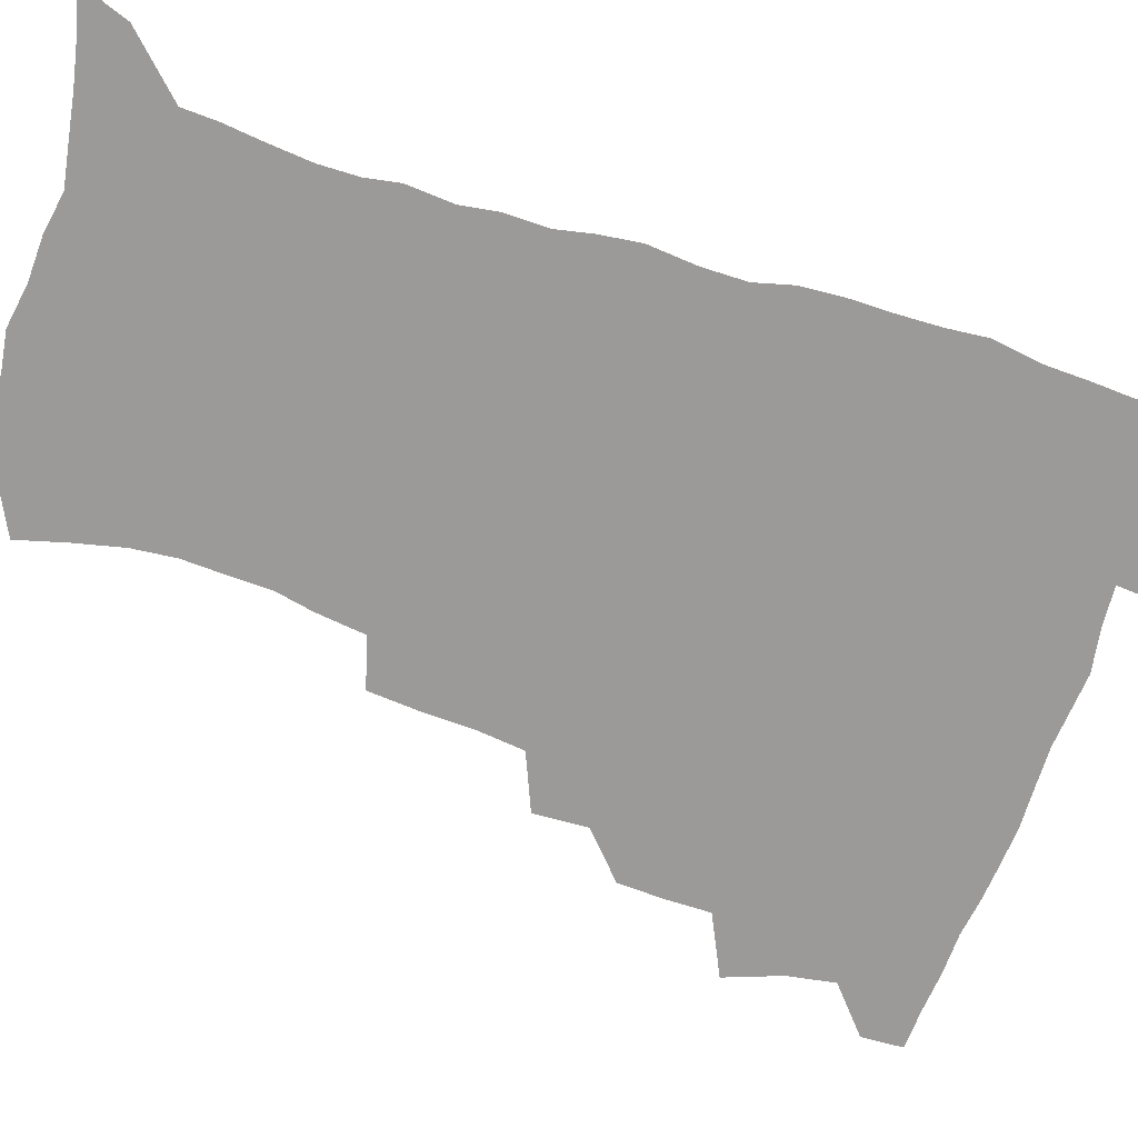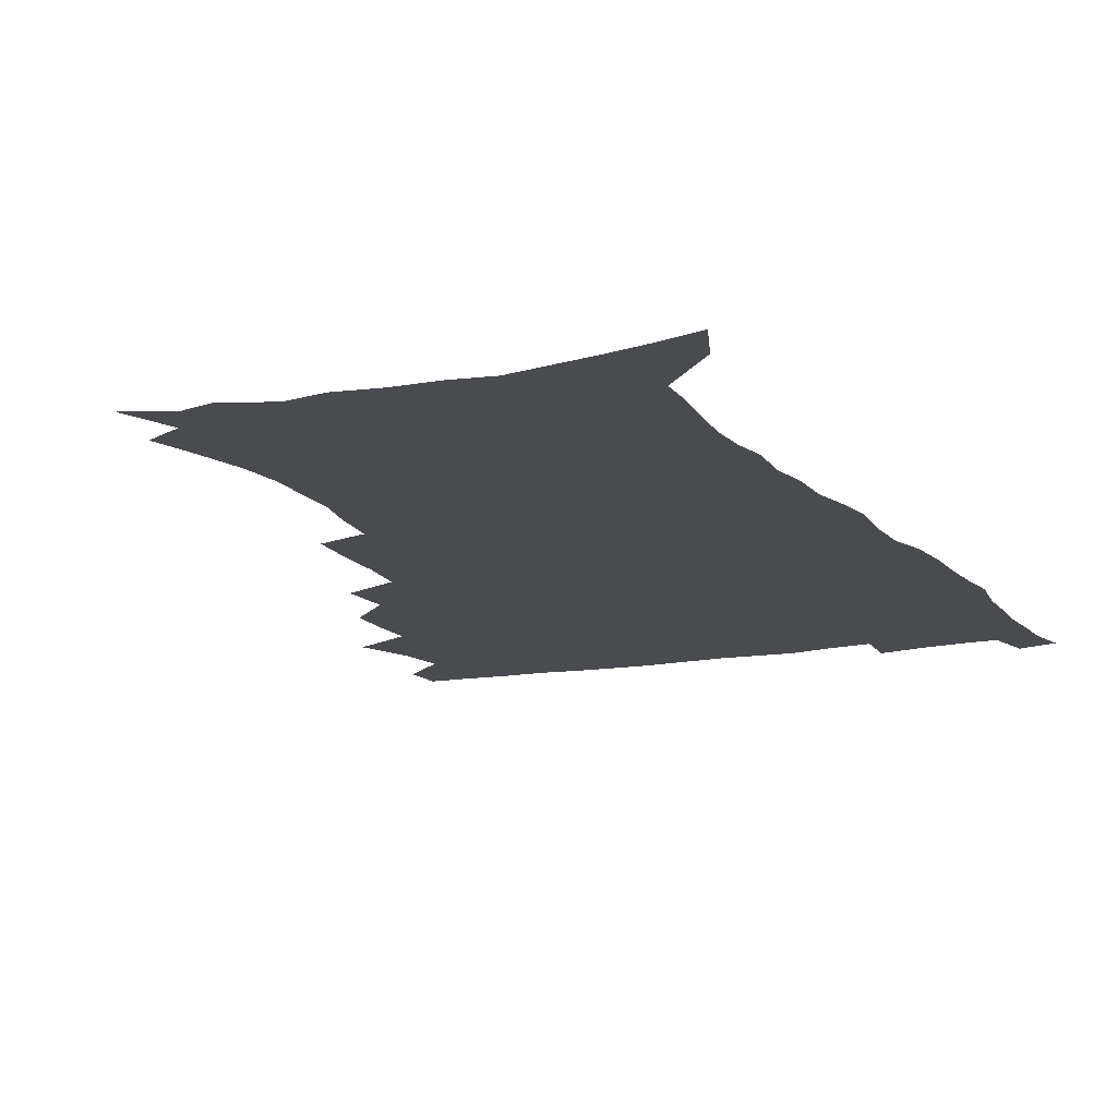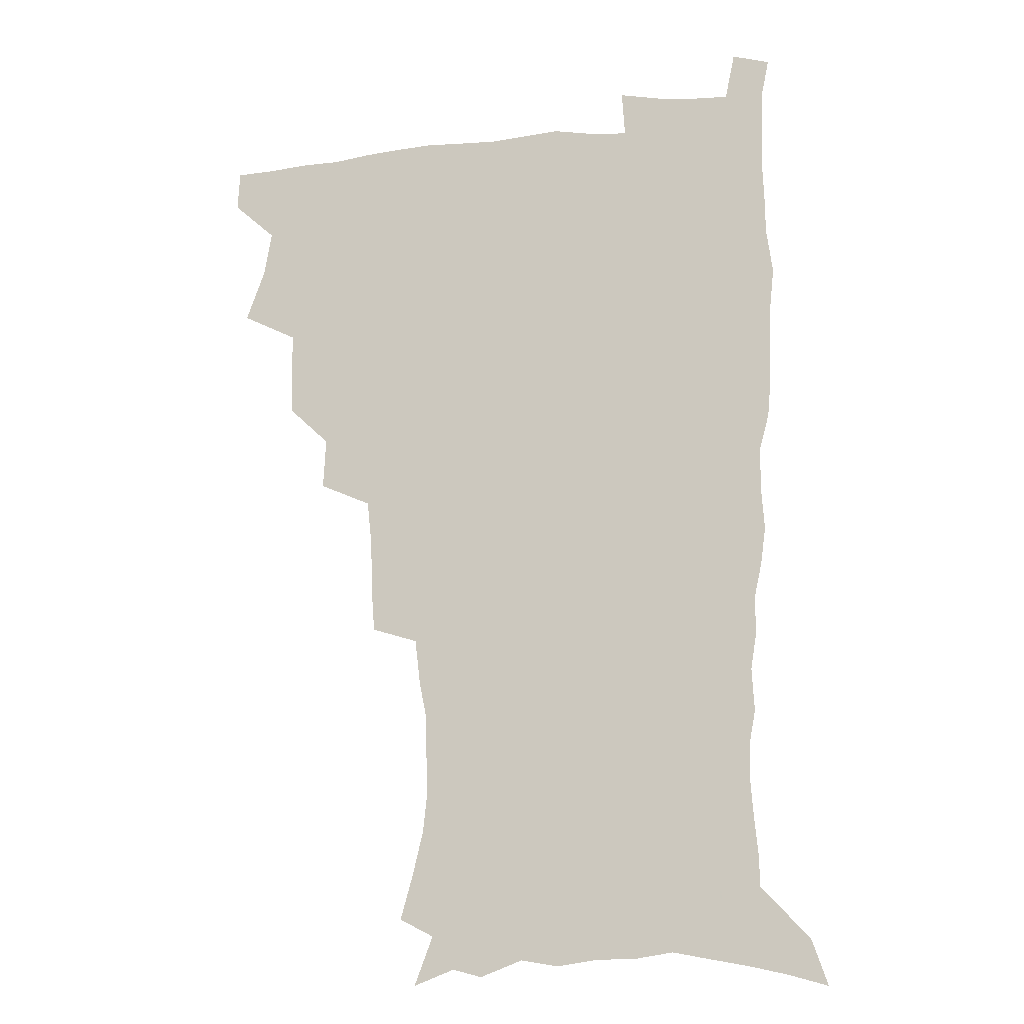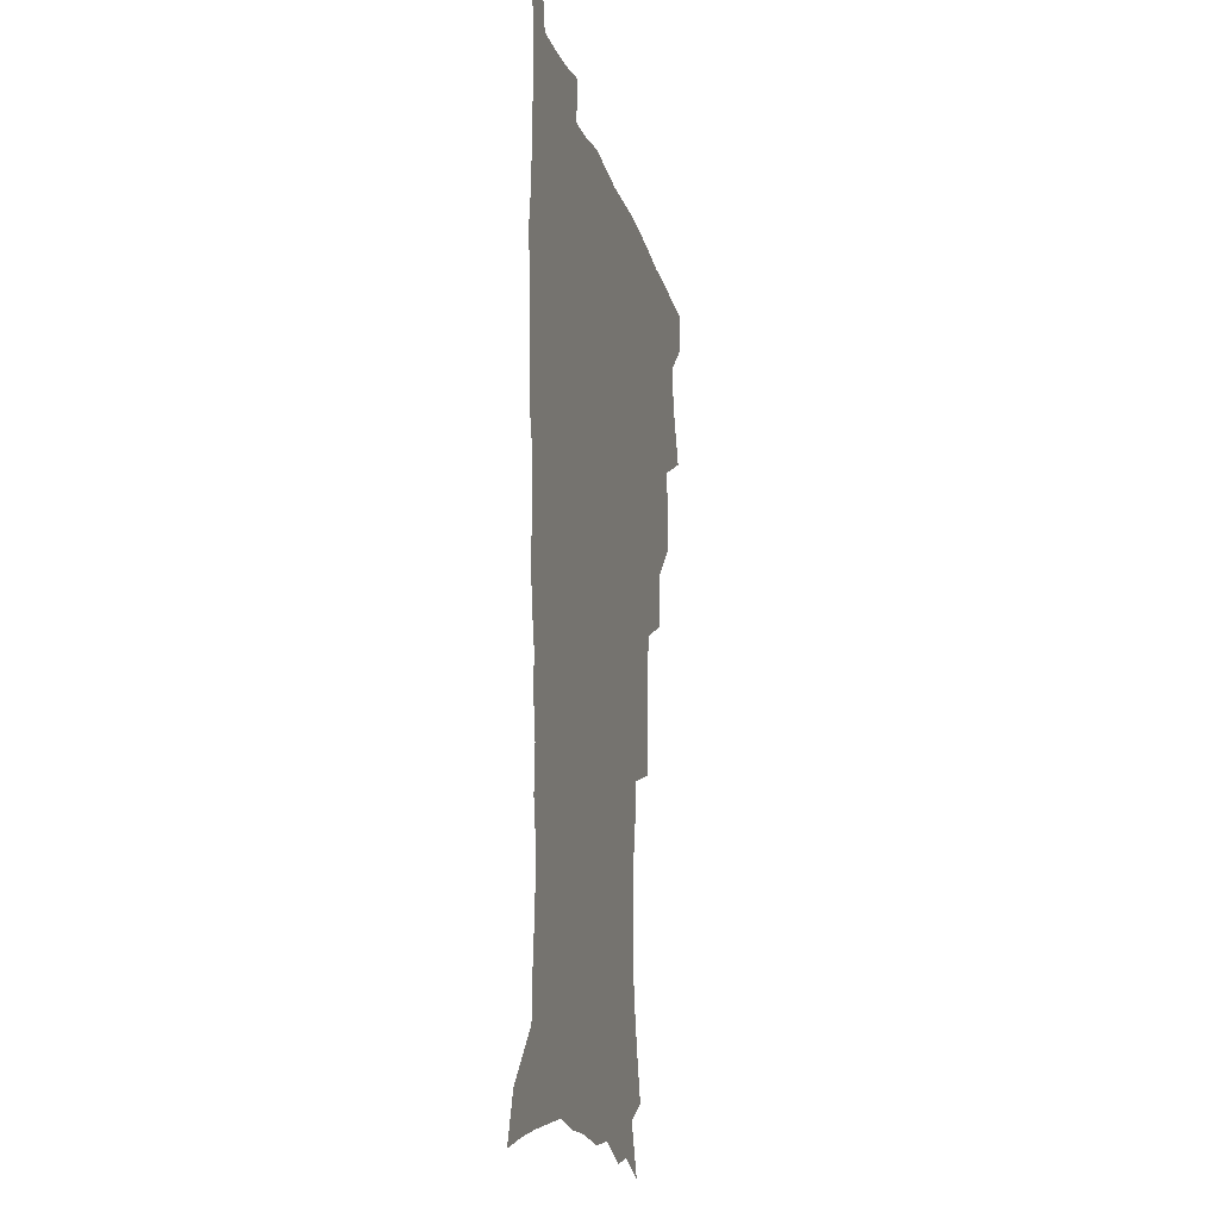
<metadata>
{"format":"obj","ext":"obj","renderer":"f3d","projection":"perspective","resolution":1024,"background":"white","views":[{"elev":-69.4,"azim":71.2,"up":"+Z"},{"elev":-13.9,"azim":24.2,"up":"+Z"},{"elev":-11.9,"azim":13.6,"up":"+Y"},{"elev":-15.5,"azim":103.4,"up":"+Y"}]}
</metadata>
<code>
v 480.5 507.2 0
v 481.4 522.6 0
v 486.5 454.4 0
v 494.2 475.1 0
v 497.3 492.5 0
v 498 508 0
v 497 523.3 0
v 508.9 409.9 0
v 508.3 426.6 0
v 508.6 443.6 0
v 512.2 462.3 0
v 513.1 478 0
v 514.9 493.9 0
v 514 508.6 0
v 512.1 524.6 0
v 523.9 375.1 0
v 525 395 0
v 526.7 414.2 0
v 527.9 432 0
v 527 447.4 0
v 528.3 463.5 0
v 529.2 479.1 0
v 530.4 494.5 0
v 529 509.5 0
v 527.5 524.8 0
v 548.1 310.6 0
v 546.9 328.7 0
v 546.4 348.3 0
v 544.5 366.1 0
v 543.3 383.7 0
v 545.7 403.9 0
v 543.2 418 0
v 546.9 437.4 0
v 546.6 451.7 0
v 545.5 466 0
v 545.9 480.8 0
v 545.7 495.1 0
v 544.3 509.7 0
v 542 526.8 0
v 561.4 188.4 0
v 566.4 206.3 0
v 570.7 224.6 0
v 572.5 240.8 0
v 572 255.3 0
v 571.7 272.5 0
v 568.8 286.9 0
v 566.7 305 0
v 564.5 322.1 0
v 563.2 339.4 0
v 561.6 355.8 0
v 560.9 373.3 0
v 560.2 389.9 0
v 560.7 407.1 0
v 560 422.1 0
v 561 438 0
v 561.6 453.3 0
v 561.7 467.8 0
v 561.2 481.8 0
v 560.1 496 0
v 558.7 510.9 0
v 556.5 528 0
v 567.6 161.5 0
v 575.2 181.4 0
v 575.4 193.5 0
v 583.4 217.8 0
v 584.9 233.9 0
v 585.4 249.6 0
v 584.9 265.2 0
v 583.3 279.6 0
v 582.1 297.1 0
v 580.8 314.3 0
v 579.5 330.9 0
v 577.6 345.5 0
v 576.6 361.7 0
v 575.7 377.6 0
v 575.4 393.7 0
v 576 410.3 0
v 576.5 425.7 0
v 576.2 440 0
v 576.4 454.7 0
v 576 468.7 0
v 575.2 482.6 0
v 574.7 496.5 0
v 573.7 510.8 0
v 571 528.8 0
v 584.2 168.1 0
v 588.5 184.8 0
v 592 202.8 0
v 597.5 225.6 0
v 597.9 240.9 0
v 598 256.8 0
v 597.1 271.8 0
v 595.3 285.1 0
v 594.5 302.3 0
v 593.3 317.8 0
v 592.4 334.2 0
v 591.7 350.4 0
v 590.6 365.3 0
v 590.5 382.1 0
v 590.4 397.6 0
v 590.3 412.2 0
v 591.2 428.1 0
v 590.2 441 0
v 590.6 455.7 0
v 590.9 469.4 0
v 589.4 483.4 0
v 588.8 497.2 0
v 587.9 511.5 0
v 585.9 528.2 0
v 595.9 165.1 0
v 605.7 194.6 0
v 608.7 214 0
v 609.5 229.2 0
v 608.7 241.4 0
v 609.5 260.3 0
v 608.7 275.3 0
v 608.1 291.6 0
v 607 306.5 0
v 606.1 321.3 0
v 605.3 337.1 0
v 604.9 353.2 0
v 603.9 366.9 0
v 603.7 382.3 0
v 603.5 397.2 0
v 604.1 413.8 0
v 604.1 428.3 0
v 603.8 441.6 0
v 604.4 456.2 0
v 604.5 469.9 0
v 603.9 483.7 0
v 602.7 498 0
v 602.2 512.1 0
v 600.7 527.8 0
v 613 171.8 0
v 619.1 197.5 0
v 620.7 215.3 0
v 621.5 232.2 0
v 621.6 247.7 0
v 621.1 262.2 0
v 620.5 277.4 0
v 619.8 292.7 0
v 619 307.1 0
v 618.9 325.9 0
v 618.3 339.8 0
v 617.8 355.1 0
v 617 368.2 0
v 617.3 384.5 0
v 617.4 399.8 0
v 617.5 414.7 0
v 617.5 428.4 0
v 617.6 442.5 0
v 618.3 457.2 0
v 618.1 470.3 0
v 618.2 483.9 0
v 618.2 497.4 0
v 617.2 511.7 0
v 614.9 528.9 0
v 628 169.4 0
v 631.9 196.6 0
v 633 216.5 0
v 633.3 234.2 0
v 633.2 248.9 0
v 632.9 264.6 0
v 632.4 279.9 0
v 631.9 295.3 0
v 631.5 310.3 0
v 631.3 324.7 0
v 630.8 340.2 0
v 630.5 355.6 0
v 630.5 371.5 0
v 630.4 385 0
v 630.5 400.2 0
v 630.7 415.4 0
v 630.8 428.6 0
v 631 442.7 0
v 631.5 456.8 0
v 631.7 470.2 0
v 632 483.8 0
v 632.3 497.4 0
v 631.3 512 0
v 629 530 0
v 644.4 172 0
v 645.2 196 0
v 645.2 216.9 0
v 645.1 234.1 0
v 645 248.4 0
v 644.6 264.8 0
v 644.4 278.6 0
v 643.9 294.5 0
v 643.4 312.7 0
v 643.6 324.9 0
v 643.5 338.8 0
v 643.2 355.1 0
v 643.3 370.5 0
v 643.3 386 0
v 643.7 400.1 0
v 644 414.1 0
v 644.1 429 0
v 644.1 443.5 0
v 645.1 456.3 0
v 645.4 469.8 0
v 645.7 483.8 0
v 646 497.4 0
v 645.8 511.6 0
v 645.1 527.2 0
v 660.3 172.4 0
v 658.7 195.6 0
v 657.8 214.7 0
v 657 232.6 0
v 657.4 245.5 0
v 656.3 264.1 0
v 656.2 279.3 0
v 655.9 294.8 0
v 655.7 310.3 0
v 655.7 324.9 0
v 655.8 338.8 0
v 655.7 355.6 0
v 656 369.9 0
v 657.1 383 0
v 656.7 399 0
v 657.4 412.9 0
v 657.7 427.5 0
v 658.8 441 0
v 658.6 456 0
v 659.1 469.7 0
v 659.5 483.3 0
v 659.7 497.3 0
v 660.1 511.2 0
v 659.9 526 0
v 658.7 543.9 0
v 675.5 174.9 0
v 672.4 194.3 0
v 670.2 213.6 0
v 669.2 230.3 0
v 669.1 245.2 0
v 668.6 261 0
v 668 277.8 0
v 668.3 292.1 0
v 667.6 309.3 0
v 668 323.3 0
v 668.1 338.7 0
v 669.1 352.3 0
v 669.1 367.6 0
v 670 381.6 0
v 671.5 395 0
v 671.1 410.7 0
v 671.5 425.8 0
v 672.4 439.7 0
v 671.8 455.8 0
v 672.8 469 0
v 673.3 482.9 0
v 673.9 496.9 0
v 674.2 510.9 0
v 674.5 525.6 0
v 674.8 540.8 0
v 691.2 172.1 0
v 686.5 191.5 0
v 683.5 210.1 0
v 681.8 227.1 0
v 681.6 241.7 0
v 680.9 257.9 0
v 680.9 273 0
v 681 288.3 0
v 681.1 303.7 0
v 680.5 320.5 0
v 681.7 334.2 0
v 682.7 348.3 0
v 683.3 363.1 0
v 683.4 378.6 0
v 685.3 392 0
v 683.6 410.7 0
v 686.3 423 0
v 686.7 437.7 0
v 687 452.7 0
v 687.3 467.2 0
v 687.8 481.7 0
v 688.1 496.2 0
v 688.4 510.5 0
v 689.2 524.8 0
v 690 539.2 0
v 706.4 169.5 0
v 701.1 187.7 0
v 697.1 206.1 0
v 695.9 221.1 0
v 694.9 236.4 0
v 694.1 252.2 0
v 693.3 268.6 0
v 694.3 282.6 0
v 694.5 298 0
v 694.4 314.1 0
v 695.7 328.3 0
v 697.8 341.8 0
v 696.6 359.5 0
v 697.4 374.3 0
v 700.4 387.2 0
v 699.6 404.6 0
v 700.3 419.8 0
v 702.4 433.8 0
v 701.3 450.5 0
v 702.1 465.1 0
v 702.5 480 0
v 703.5 494.5 0
v 703.1 509.7 0
v 704.3 524.1 0
v 704.6 538.6 0
v 708.3 556.9 0
v 721.7 166.2 0
v 714.3 186.1 0
v 711.5 200.7 0
v 711.1 213.5 0
v 709.5 228.7 0
v 708.2 244.4 0
v 708.6 258.8 0
v 710.9 271.5 0
v 709.9 288.7 0
v 712 302.5 0
v 712.1 318.7 0
v 714.9 332.2 0
v 716.9 347.1 0
v 715.5 365 0
v 715.7 381.4 0
v 719.4 395.2 0
v 720.7 410.8 0
v 720.8 427 0
v 721.5 443 0
v 723 458.3 0
v 720.4 476 0
v 720.1 492 0
v 719.3 508.1 0
v 720 523.1 0
v 720.2 538.1 0
v 723.2 552.9 0
v 737.6 161.9 0
v 731.1 180.2 0
f 5 6 1
f 1 6 2
f 6 7 2
f 10 11 3
f 3 11 4
f 11 12 4
f 4 12 5
f 12 13 5
f 5 13 6
f 13 14 6
f 6 14 7
f 14 15 7
f 17 18 8
f 8 18 9
f 18 19 9
f 9 19 10
f 19 20 10
f 10 20 11
f 20 21 11
f 11 21 12
f 21 22 12
f 12 22 13
f 22 23 13
f 13 23 14
f 23 24 14
f 14 24 15
f 24 25 15
f 29 30 16
f 16 30 17
f 30 31 17
f 17 31 18
f 31 32 18
f 18 32 19
f 32 33 19
f 19 33 20
f 33 34 20
f 20 34 21
f 34 35 21
f 21 35 22
f 35 36 22
f 22 36 23
f 36 37 23
f 23 37 24
f 37 38 24
f 24 38 25
f 38 39 25
f 47 48 26
f 26 48 27
f 48 49 27
f 27 49 28
f 49 50 28
f 28 50 29
f 50 51 29
f 29 51 30
f 51 52 30
f 30 52 31
f 52 53 31
f 31 53 32
f 53 54 32
f 32 54 33
f 54 55 33
f 33 55 34
f 55 56 34
f 34 56 35
f 56 57 35
f 35 57 36
f 57 58 36
f 36 58 37
f 58 59 37
f 37 59 38
f 59 60 38
f 38 60 39
f 60 61 39
f 63 64 40
f 40 64 41
f 64 65 41
f 41 65 42
f 65 66 42
f 42 66 43
f 66 67 43
f 43 67 44
f 67 68 44
f 44 68 45
f 68 69 45
f 45 69 46
f 69 70 46
f 46 70 47
f 70 71 47
f 47 71 48
f 71 72 48
f 48 72 49
f 72 73 49
f 49 73 50
f 73 74 50
f 50 74 51
f 74 75 51
f 51 75 52
f 75 76 52
f 52 76 53
f 76 77 53
f 53 77 54
f 77 78 54
f 54 78 55
f 78 79 55
f 55 79 56
f 79 80 56
f 56 80 57
f 80 81 57
f 57 81 58
f 81 82 58
f 58 82 59
f 82 83 59
f 59 83 60
f 83 84 60
f 60 84 61
f 84 85 61
f 62 86 63
f 86 87 63
f 63 87 64
f 87 88 64
f 64 88 65
f 88 89 65
f 65 89 66
f 89 90 66
f 66 90 67
f 90 91 67
f 67 91 68
f 91 92 68
f 68 92 69
f 92 93 69
f 69 93 70
f 93 94 70
f 70 94 71
f 94 95 71
f 71 95 72
f 95 96 72
f 72 96 73
f 96 97 73
f 73 97 74
f 97 98 74
f 74 98 75
f 98 99 75
f 75 99 76
f 99 100 76
f 76 100 77
f 100 101 77
f 77 101 78
f 101 102 78
f 78 102 79
f 102 103 79
f 79 103 80
f 103 104 80
f 80 104 81
f 104 105 81
f 81 105 82
f 105 106 82
f 82 106 83
f 106 107 83
f 83 107 84
f 107 108 84
f 84 108 85
f 108 109 85
f 86 110 87
f 110 111 87
f 87 111 88
f 111 112 88
f 88 112 89
f 112 113 89
f 89 113 90
f 113 114 90
f 90 114 91
f 114 115 91
f 91 115 92
f 115 116 92
f 92 116 93
f 116 117 93
f 93 117 94
f 117 118 94
f 94 118 95
f 118 119 95
f 95 119 96
f 119 120 96
f 96 120 97
f 120 121 97
f 97 121 98
f 121 122 98
f 98 122 99
f 122 123 99
f 99 123 100
f 123 124 100
f 100 124 101
f 124 125 101
f 101 125 102
f 125 126 102
f 102 126 103
f 126 127 103
f 103 127 104
f 127 128 104
f 104 128 105
f 128 129 105
f 105 129 106
f 129 130 106
f 106 130 107
f 130 131 107
f 107 131 108
f 131 132 108
f 108 132 109
f 132 133 109
f 110 134 111
f 134 135 111
f 111 135 112
f 135 136 112
f 112 136 113
f 136 137 113
f 113 137 114
f 137 138 114
f 114 138 115
f 138 139 115
f 115 139 116
f 139 140 116
f 116 140 117
f 140 141 117
f 117 141 118
f 141 142 118
f 118 142 119
f 142 143 119
f 119 143 120
f 143 144 120
f 120 144 121
f 144 145 121
f 121 145 122
f 145 146 122
f 122 146 123
f 146 147 123
f 123 147 124
f 147 148 124
f 124 148 125
f 148 149 125
f 125 149 126
f 149 150 126
f 126 150 127
f 150 151 127
f 127 151 128
f 151 152 128
f 128 152 129
f 152 153 129
f 129 153 130
f 153 154 130
f 130 154 131
f 154 155 131
f 131 155 132
f 155 156 132
f 132 156 133
f 156 157 133
f 134 158 135
f 158 159 135
f 135 159 136
f 159 160 136
f 136 160 137
f 160 161 137
f 137 161 138
f 161 162 138
f 138 162 139
f 162 163 139
f 139 163 140
f 163 164 140
f 140 164 141
f 164 165 141
f 141 165 142
f 165 166 142
f 142 166 143
f 166 167 143
f 143 167 144
f 167 168 144
f 144 168 145
f 168 169 145
f 145 169 146
f 169 170 146
f 146 170 147
f 170 171 147
f 147 171 148
f 171 172 148
f 148 172 149
f 172 173 149
f 149 173 150
f 173 174 150
f 150 174 151
f 174 175 151
f 151 175 152
f 175 176 152
f 152 176 153
f 176 177 153
f 153 177 154
f 177 178 154
f 154 178 155
f 178 179 155
f 155 179 156
f 179 180 156
f 156 180 157
f 180 181 157
f 158 182 159
f 182 183 159
f 159 183 160
f 183 184 160
f 160 184 161
f 184 185 161
f 161 185 162
f 185 186 162
f 162 186 163
f 186 187 163
f 163 187 164
f 187 188 164
f 164 188 165
f 188 189 165
f 165 189 166
f 189 190 166
f 166 190 167
f 190 191 167
f 167 191 168
f 191 192 168
f 168 192 169
f 192 193 169
f 169 193 170
f 193 194 170
f 170 194 171
f 194 195 171
f 171 195 172
f 195 196 172
f 172 196 173
f 196 197 173
f 173 197 174
f 197 198 174
f 174 198 175
f 198 199 175
f 175 199 176
f 199 200 176
f 176 200 177
f 200 201 177
f 177 201 178
f 201 202 178
f 178 202 179
f 202 203 179
f 179 203 180
f 203 204 180
f 180 204 181
f 204 205 181
f 182 206 183
f 206 207 183
f 183 207 184
f 207 208 184
f 184 208 185
f 208 209 185
f 185 209 186
f 209 210 186
f 186 210 187
f 210 211 187
f 187 211 188
f 211 212 188
f 188 212 189
f 212 213 189
f 189 213 190
f 213 214 190
f 190 214 191
f 214 215 191
f 191 215 192
f 215 216 192
f 192 216 193
f 216 217 193
f 193 217 194
f 217 218 194
f 194 218 195
f 218 219 195
f 195 219 196
f 219 220 196
f 196 220 197
f 220 221 197
f 197 221 198
f 221 222 198
f 198 222 199
f 222 223 199
f 199 223 200
f 223 224 200
f 200 224 201
f 224 225 201
f 201 225 202
f 225 226 202
f 202 226 203
f 226 227 203
f 203 227 204
f 227 228 204
f 204 228 205
f 228 229 205
f 206 231 207
f 231 232 207
f 207 232 208
f 232 233 208
f 208 233 209
f 233 234 209
f 209 234 210
f 234 235 210
f 210 235 211
f 235 236 211
f 211 236 212
f 236 237 212
f 212 237 213
f 237 238 213
f 213 238 214
f 238 239 214
f 214 239 215
f 239 240 215
f 215 240 216
f 240 241 216
f 216 241 217
f 241 242 217
f 217 242 218
f 242 243 218
f 218 243 219
f 243 244 219
f 219 244 220
f 244 245 220
f 220 245 221
f 245 246 221
f 221 246 222
f 246 247 222
f 222 247 223
f 247 248 223
f 223 248 224
f 248 249 224
f 224 249 225
f 249 250 225
f 225 250 226
f 250 251 226
f 226 251 227
f 251 252 227
f 227 252 228
f 252 253 228
f 228 253 229
f 253 254 229
f 229 254 230
f 254 255 230
f 231 256 232
f 256 257 232
f 232 257 233
f 257 258 233
f 233 258 234
f 258 259 234
f 234 259 235
f 259 260 235
f 235 260 236
f 260 261 236
f 236 261 237
f 261 262 237
f 237 262 238
f 262 263 238
f 238 263 239
f 263 264 239
f 239 264 240
f 264 265 240
f 240 265 241
f 265 266 241
f 241 266 242
f 266 267 242
f 242 267 243
f 267 268 243
f 243 268 244
f 268 269 244
f 244 269 245
f 269 270 245
f 245 270 246
f 270 271 246
f 246 271 247
f 271 272 247
f 247 272 248
f 272 273 248
f 248 273 249
f 273 274 249
f 249 274 250
f 274 275 250
f 250 275 251
f 275 276 251
f 251 276 252
f 276 277 252
f 252 277 253
f 277 278 253
f 253 278 254
f 278 279 254
f 254 279 255
f 279 280 255
f 256 281 257
f 281 282 257
f 257 282 258
f 282 283 258
f 258 283 259
f 283 284 259
f 259 284 260
f 284 285 260
f 260 285 261
f 285 286 261
f 261 286 262
f 286 287 262
f 262 287 263
f 287 288 263
f 263 288 264
f 288 289 264
f 264 289 265
f 289 290 265
f 265 290 266
f 290 291 266
f 266 291 267
f 291 292 267
f 267 292 268
f 292 293 268
f 268 293 269
f 293 294 269
f 269 294 270
f 294 295 270
f 270 295 271
f 295 296 271
f 271 296 272
f 296 297 272
f 272 297 273
f 297 298 273
f 273 298 274
f 298 299 274
f 274 299 275
f 299 300 275
f 275 300 276
f 300 301 276
f 276 301 277
f 301 302 277
f 277 302 278
f 302 303 278
f 278 303 279
f 303 304 279
f 279 304 280
f 304 305 280
f 281 307 282
f 307 308 282
f 282 308 283
f 308 309 283
f 283 309 284
f 309 310 284
f 284 310 285
f 310 311 285
f 285 311 286
f 311 312 286
f 286 312 287
f 312 313 287
f 287 313 288
f 313 314 288
f 288 314 289
f 314 315 289
f 289 315 290
f 315 316 290
f 290 316 291
f 316 317 291
f 291 317 292
f 317 318 292
f 292 318 293
f 318 319 293
f 293 319 294
f 319 320 294
f 294 320 295
f 320 321 295
f 295 321 296
f 321 322 296
f 296 322 297
f 322 323 297
f 297 323 298
f 323 324 298
f 298 324 299
f 324 325 299
f 299 325 300
f 325 326 300
f 300 326 301
f 326 327 301
f 301 327 302
f 327 328 302
f 302 328 303
f 328 329 303
f 303 329 304
f 329 330 304
f 304 330 305
f 330 331 305
f 305 331 306
f 331 332 306
f 307 333 308
f 333 334 308
f 308 334 309

</code>
